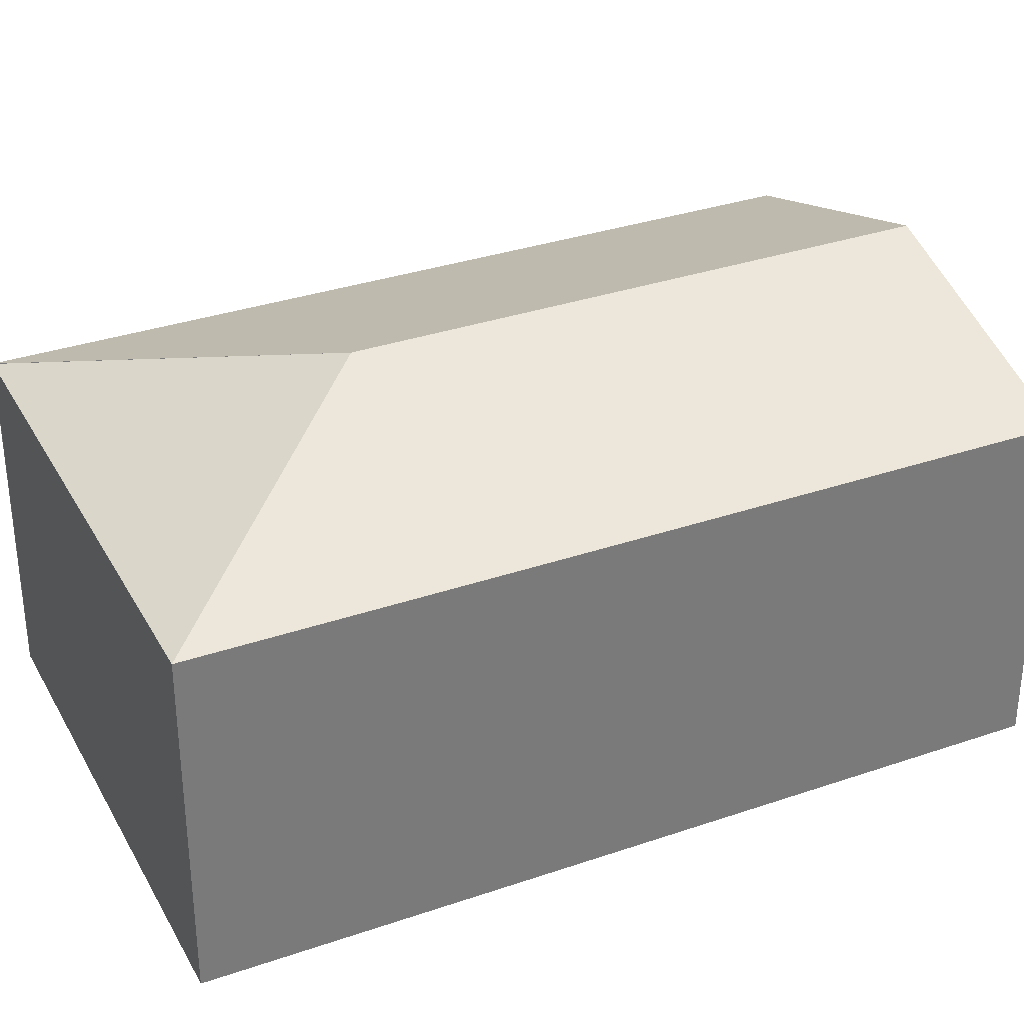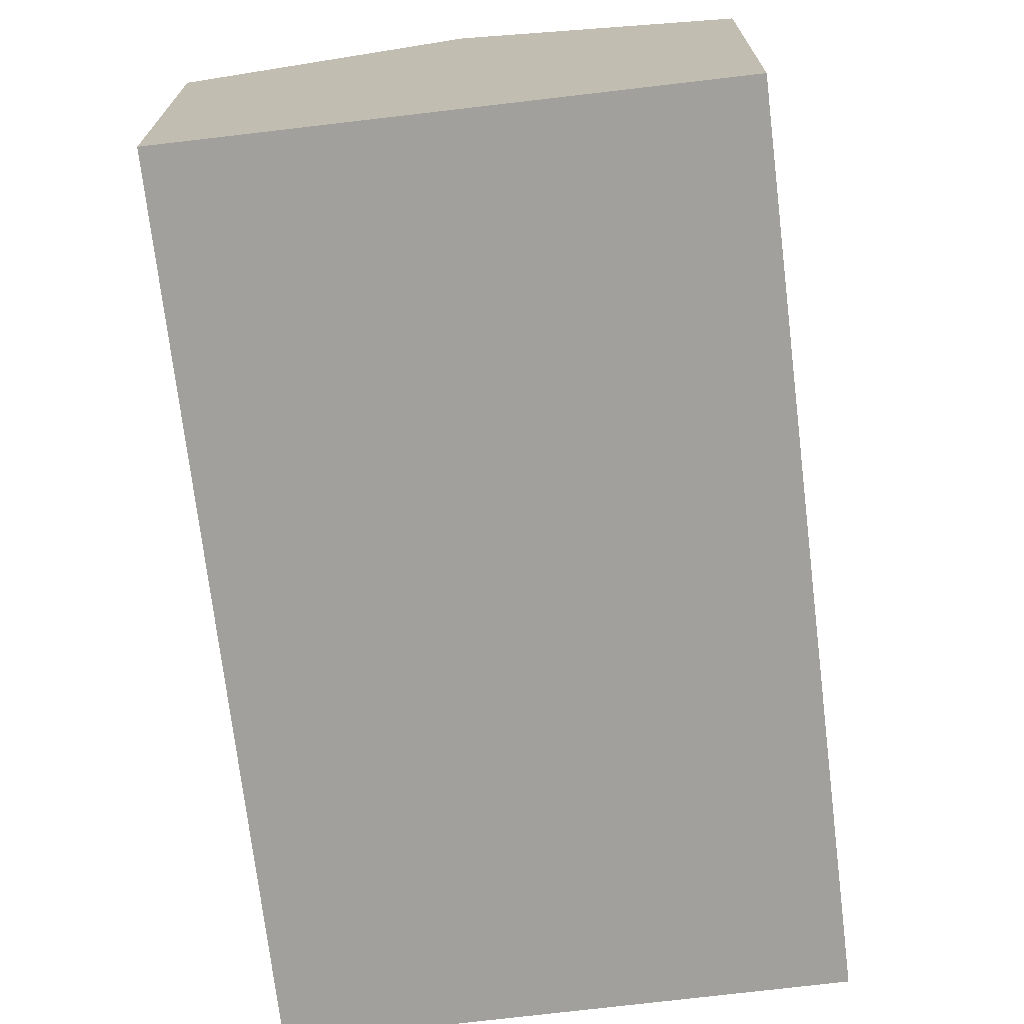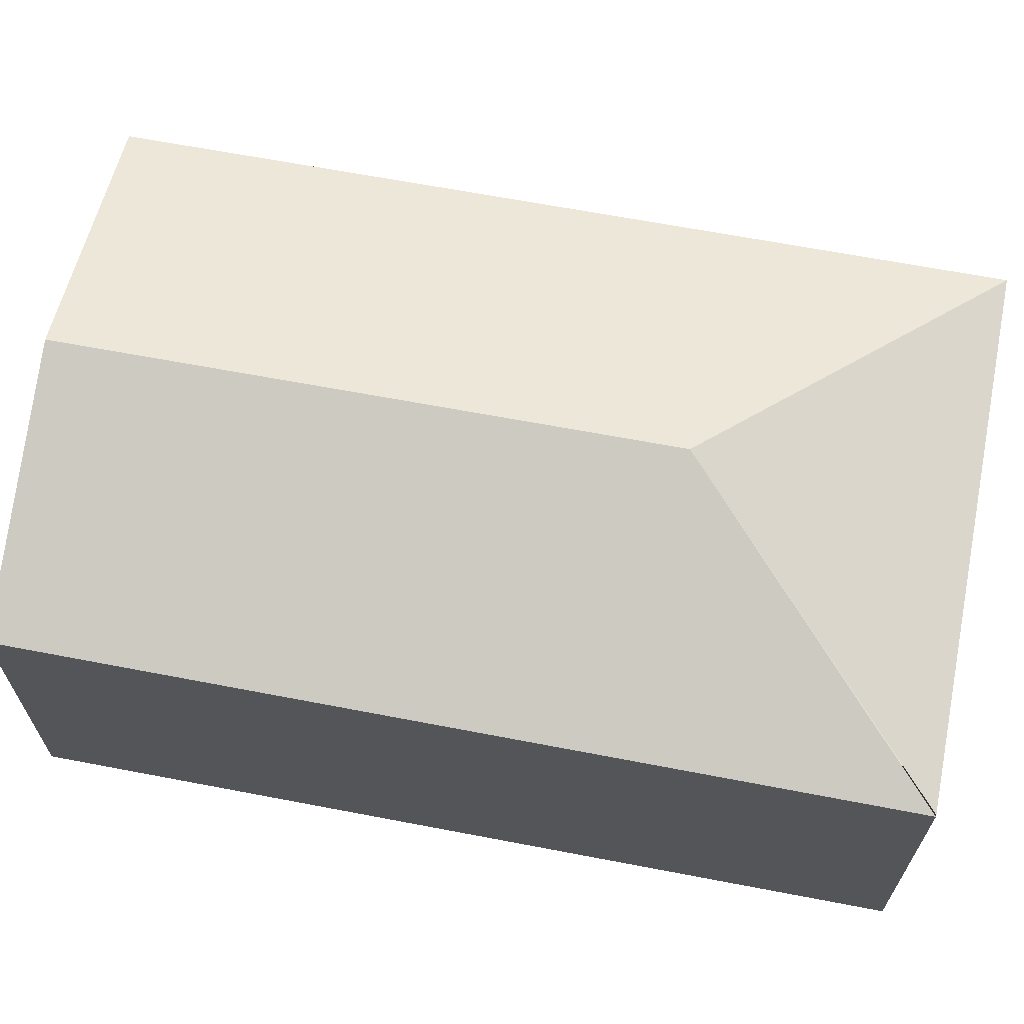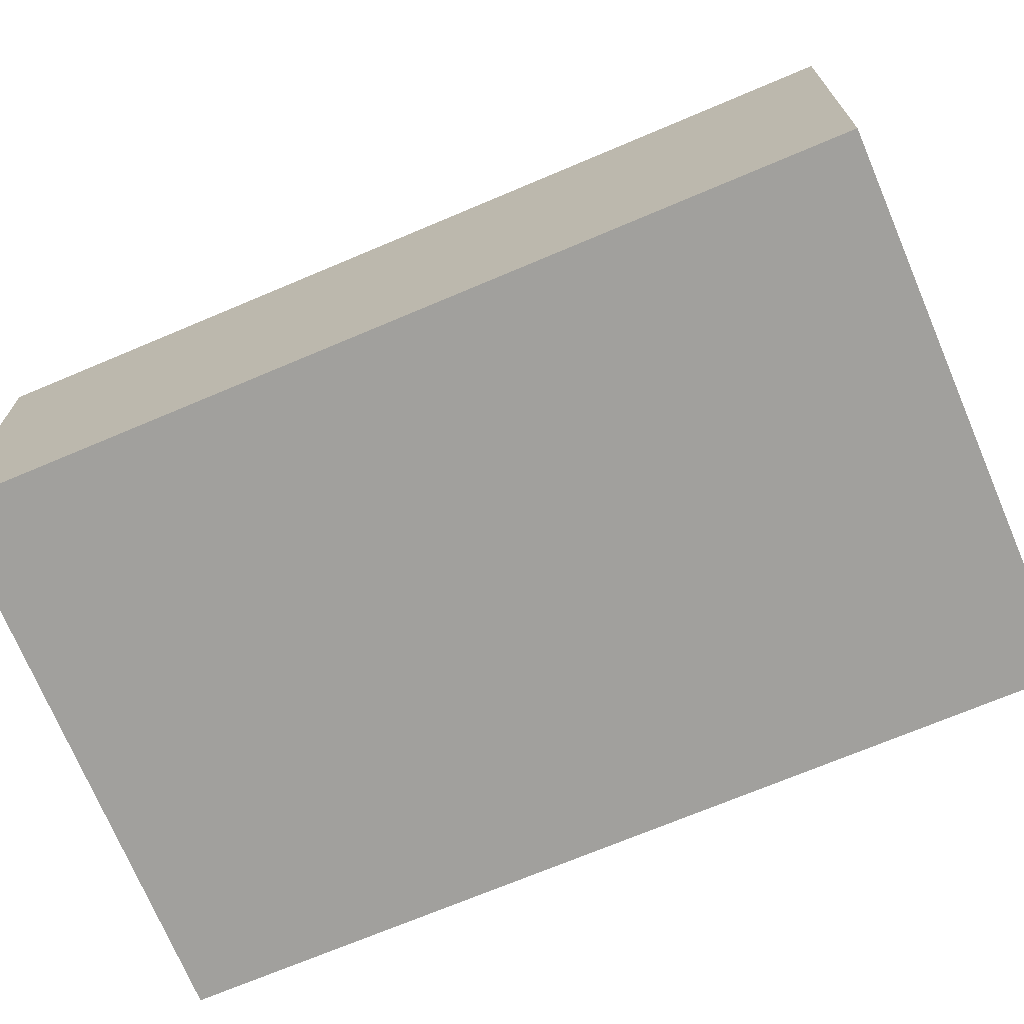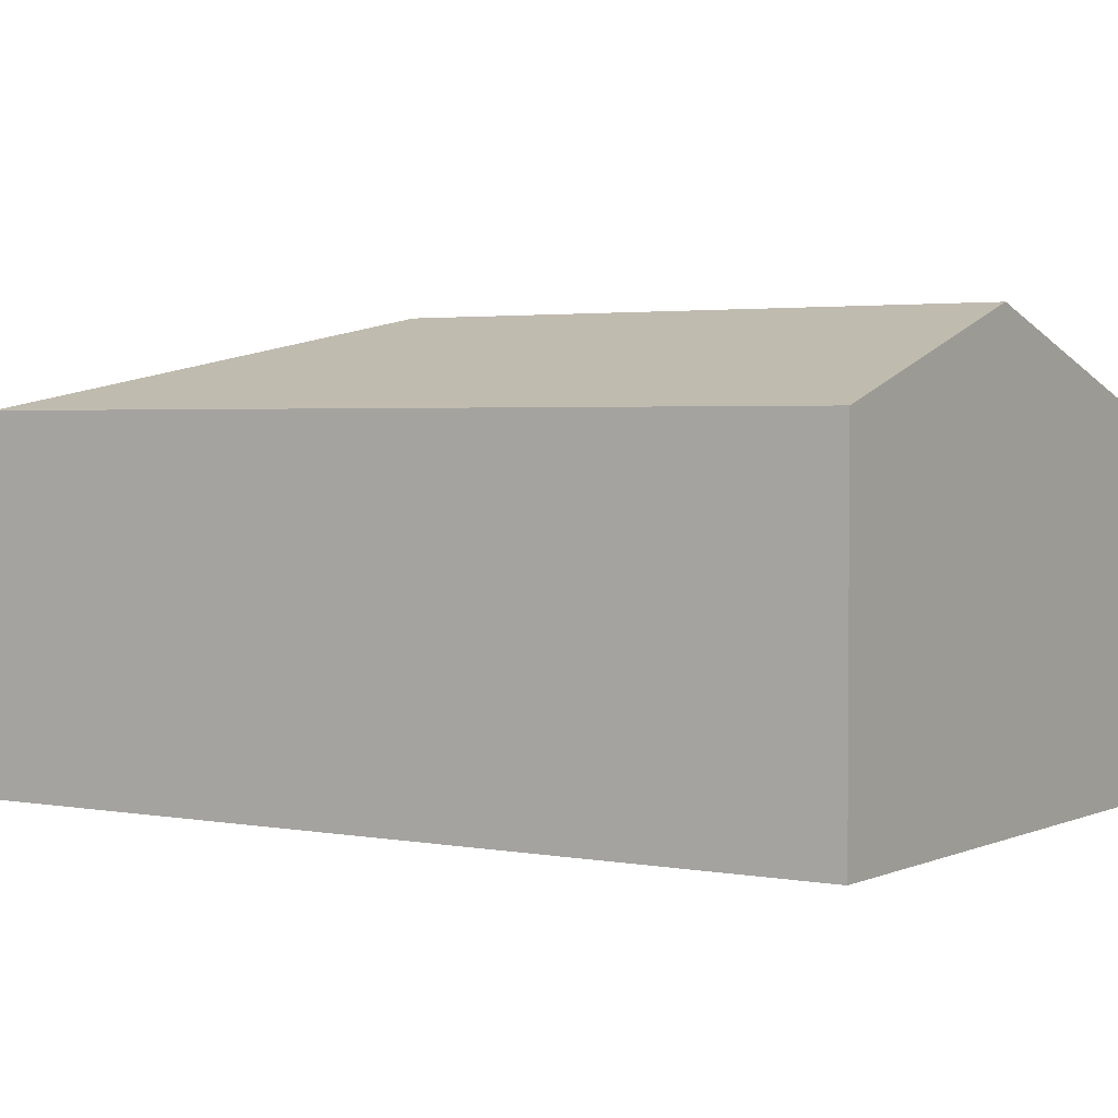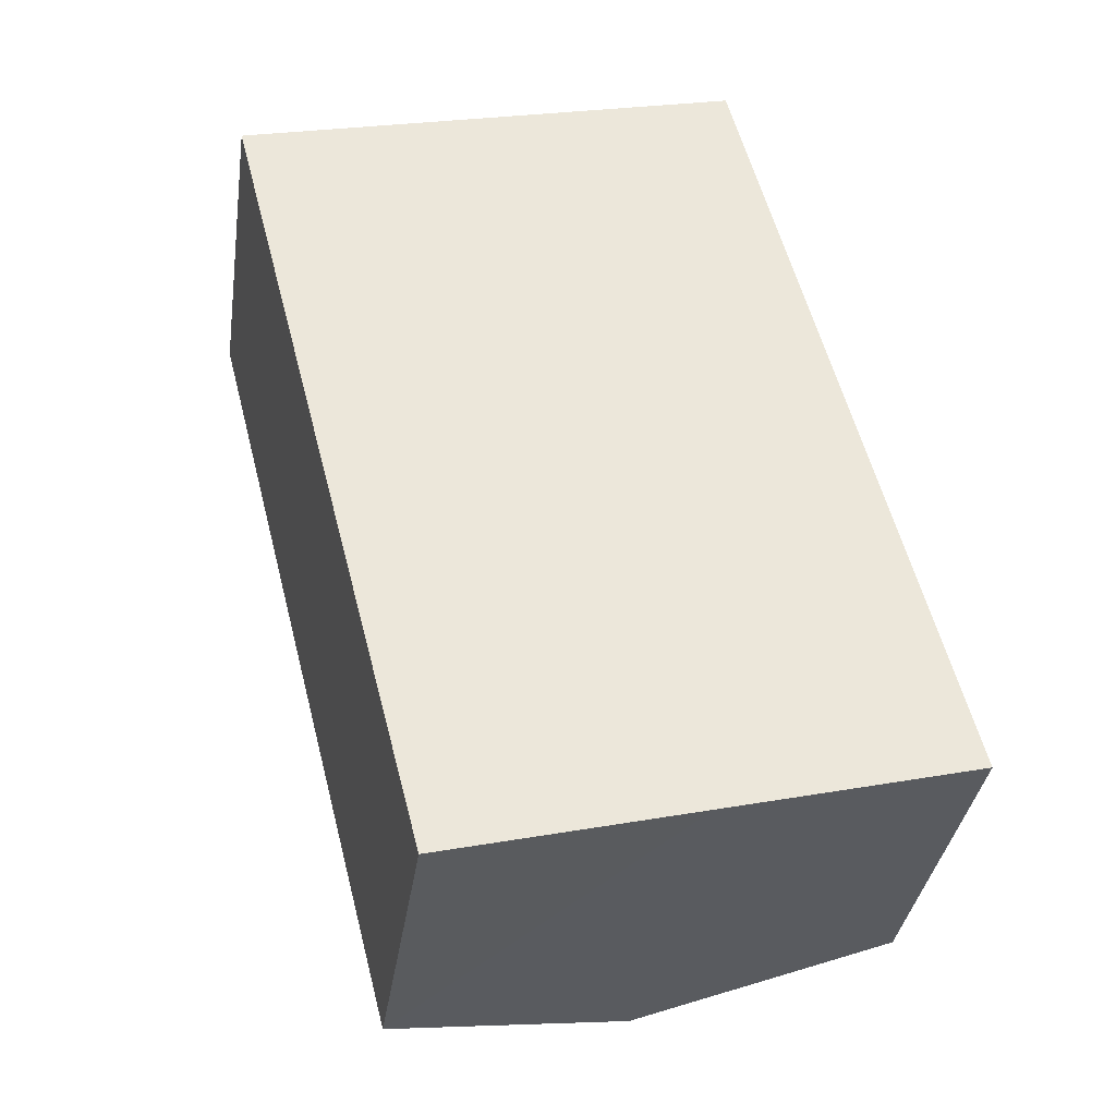
<metadata>
{"format":"obj","ext":"obj","renderer":"f3d","projection":"perspective","resolution":1024,"background":"white","views":[{"elev":33.2,"azim":50.5,"up":"+Y"},{"elev":-71.7,"azim":172.5,"up":"+Y"},{"elev":67.6,"azim":-93.6,"up":"+Y"},{"elev":-71.6,"azim":-81.5,"up":"+Y"},{"elev":2.6,"azim":109.4,"up":"+Y"},{"elev":-36.0,"azim":-8.4,"up":"+Z"}]}
</metadata>
<code>
v  2.978 3.972 -1.755
v  6.67 3.193 -6.394
v  4.302 3.972 -6.993
v  4.745 3.193 1.222
v  1.954 3.199 -7.586
v  0 3.188 1.952e-16
v  0.014 3.193 0.004
v  0.014 -2.449e-19 0.004
v  4.745 -7.483e-17 1.222
v  6.67 3.915e-16 -6.394
v  4.302 4.282e-16 -6.993
v  1.954 4.645e-16 -7.586
v  0 0 0
g defaultobject
f 1 2 3
f 2 1 4
f 5 1 3
f 1 5 6
f 1 7 4
f 8 4 7
f 4 8 9
f 9 2 4
f 2 9 10
f 10 3 2
f 3 10 5
f 5 10 11
f 5 11 12
f 12 6 5
f 6 12 13
f 8 10 9
f 10 8 13
f 10 13 12
f 10 12 11

</code>
